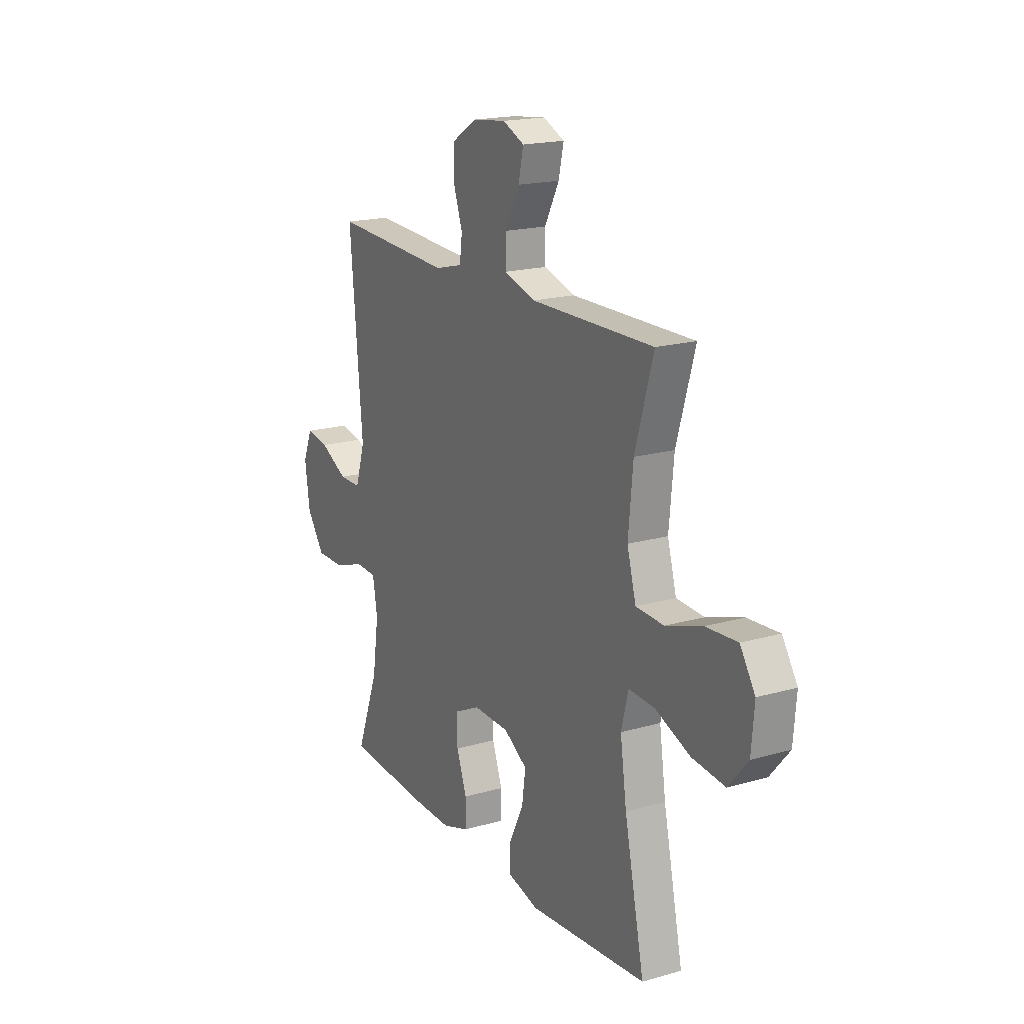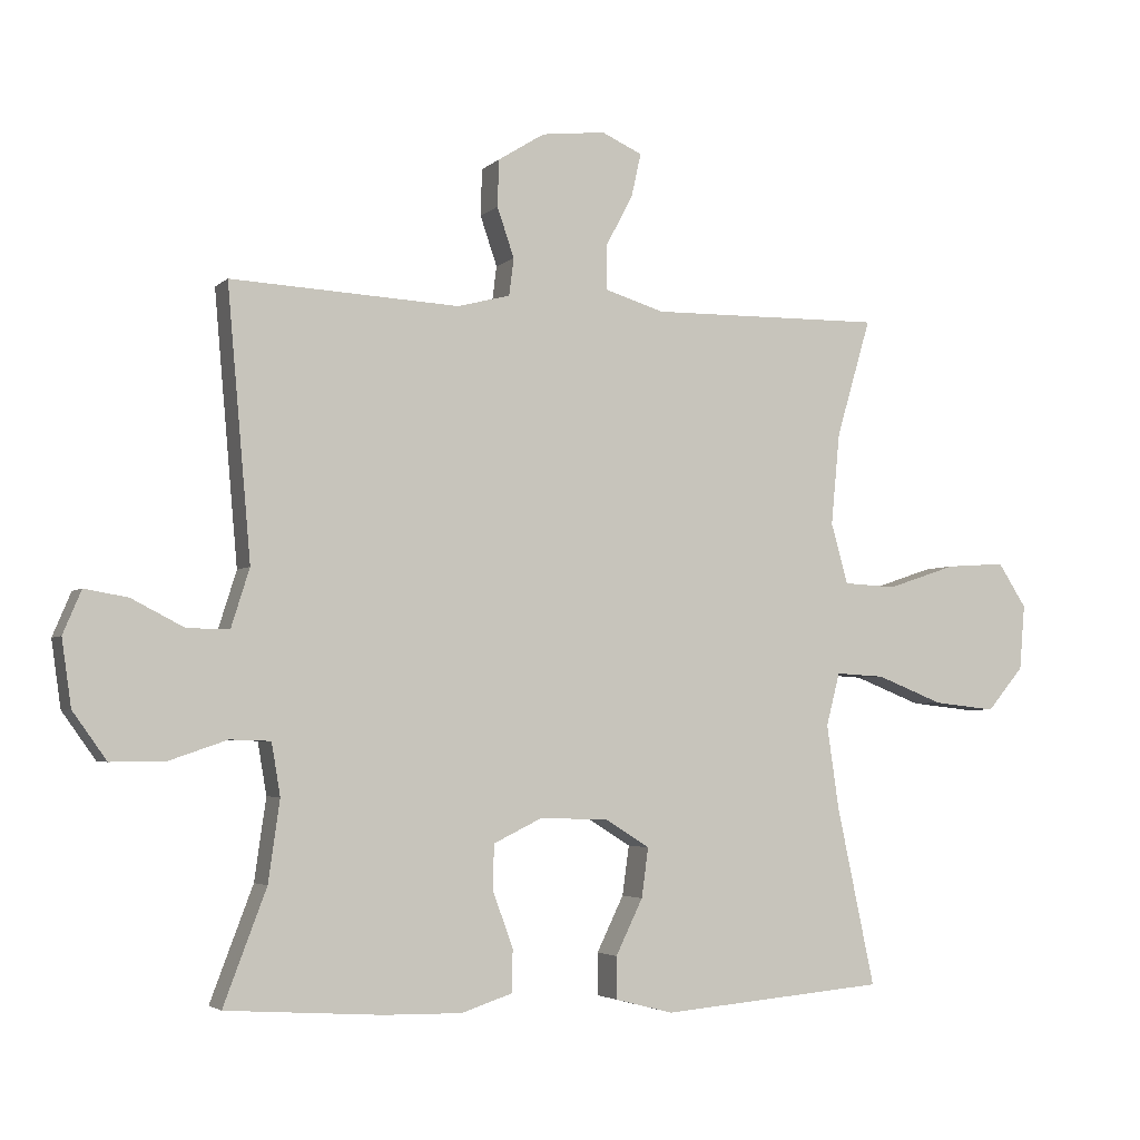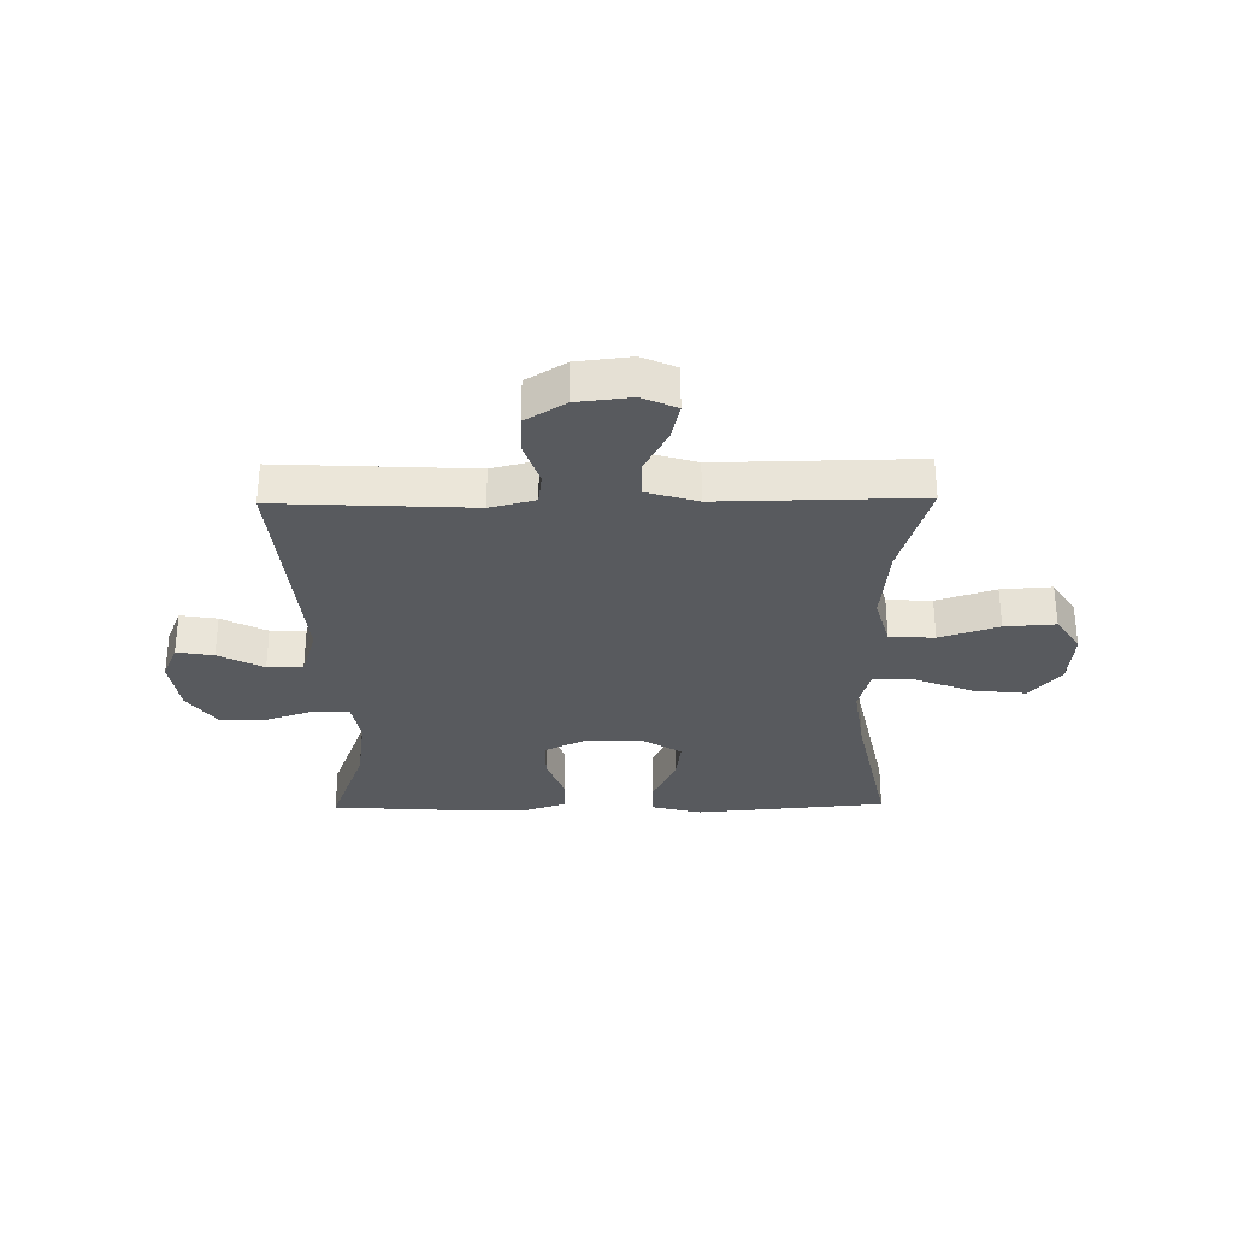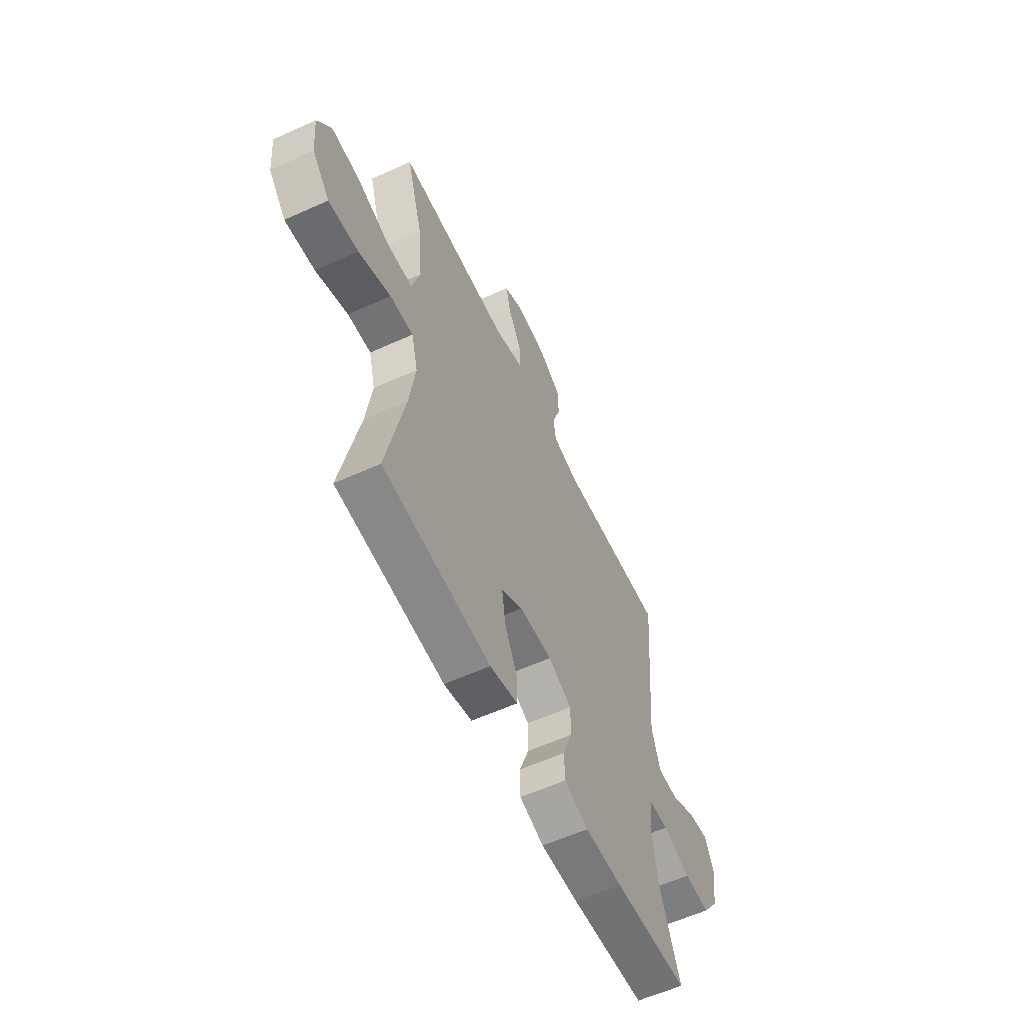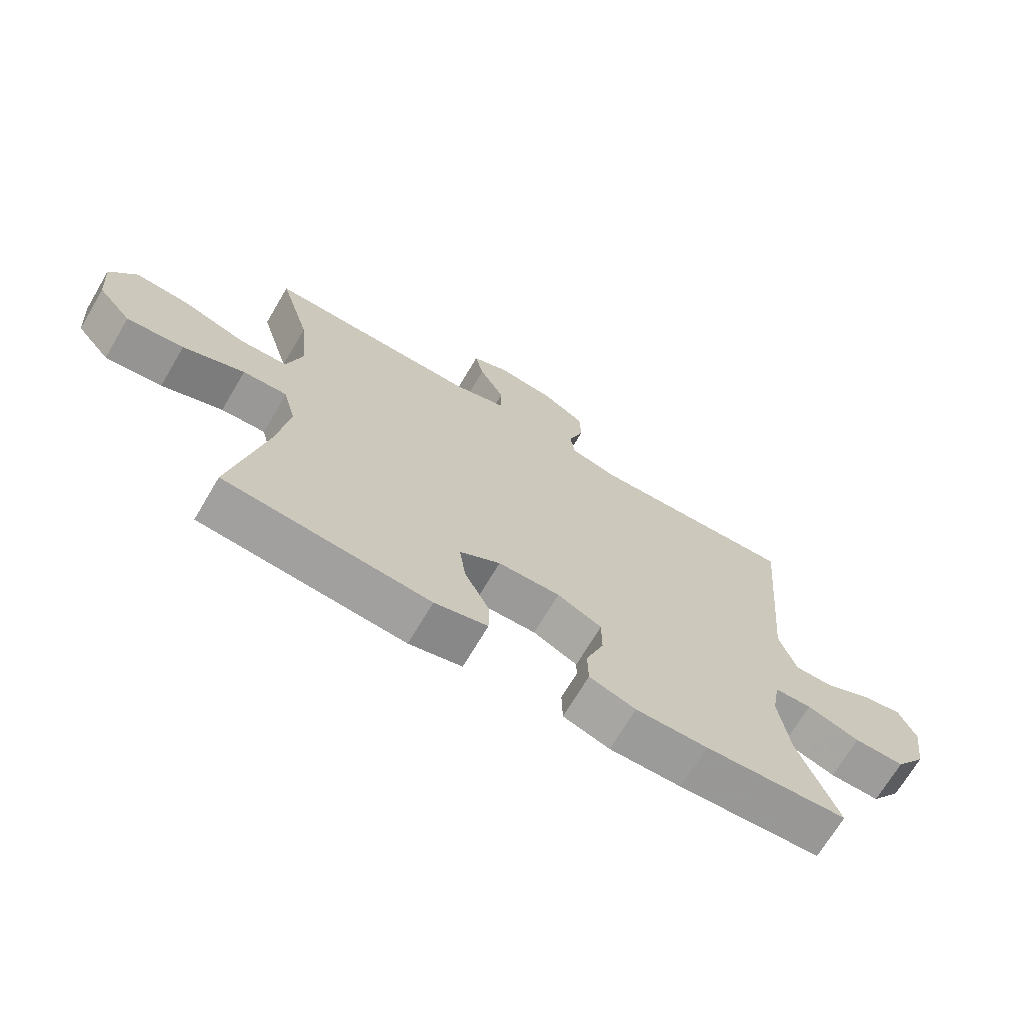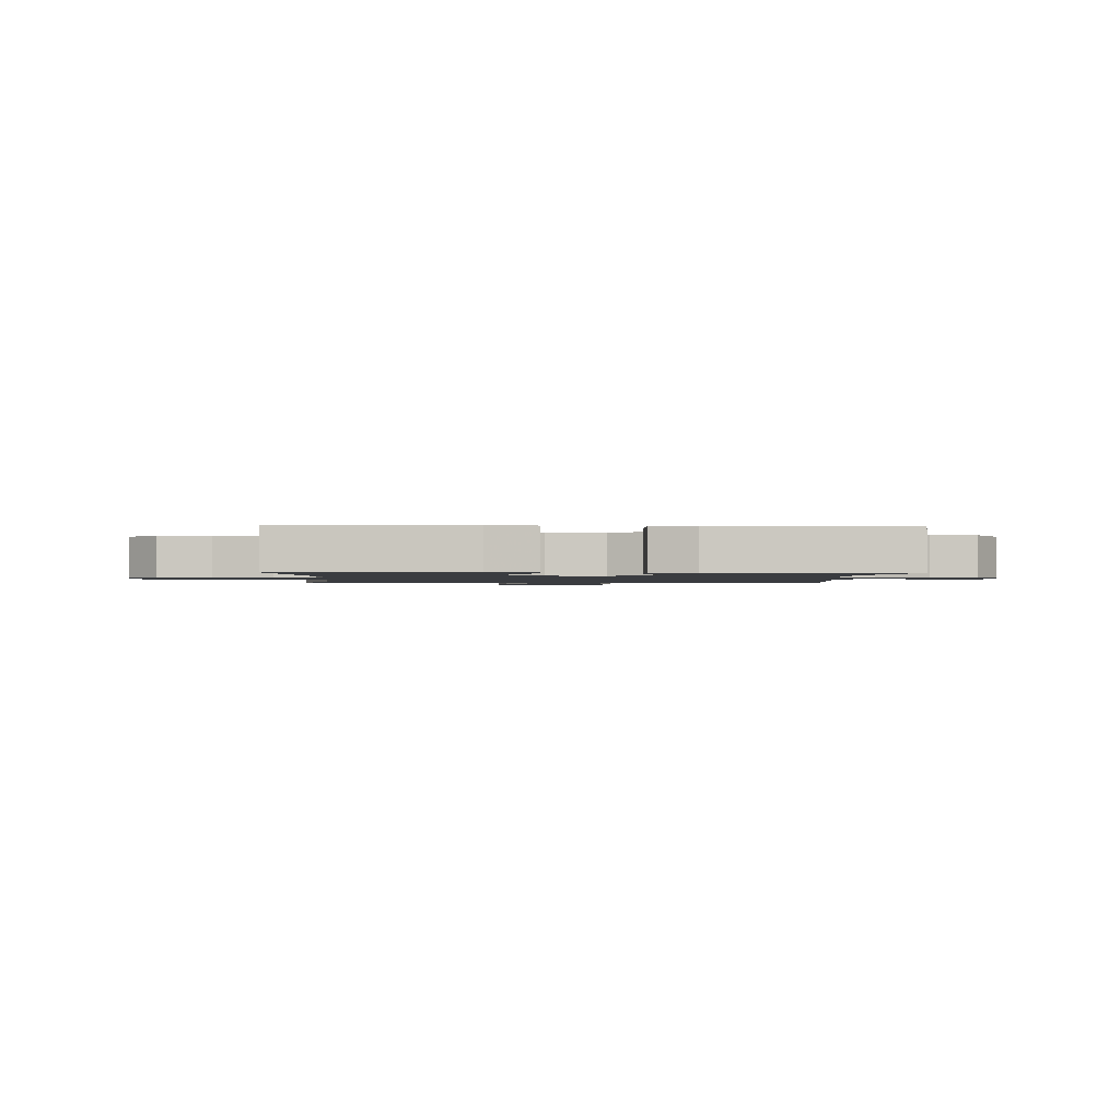
<metadata>
{"format":"obj","ext":"obj","renderer":"f3d","projection":"perspective","resolution":1024,"background":"white","views":[{"elev":18.5,"azim":61.1,"up":"+Z"},{"elev":-3.7,"azim":-22.3,"up":"+Z"},{"elev":-31.1,"azim":0.8,"up":"+Y"},{"elev":-58.7,"azim":115.1,"up":"+Z"},{"elev":-70.0,"azim":149.4,"up":"+Z"},{"elev":-1.5,"azim":177.3,"up":"+Y"}]}
</metadata>
<code>
v 0.5 0.07 0.5
v 0.449 0.07 0.326
v 0.436 0.07 0.19
v 0.461 0.07 0.101
v 0.539 0.07 0.097
v 0.641 0.07 0.131
v 0.729 0.07 0.137
v 0.771 0.07 0.072
v 0.763 0.07 -0.024
v 0.709 0.07 -0.088
v 0.617 0.07 -0.078
v 0.518 0.07 -0.039
v 0.446 0.07 -0.035
v 0.426 0.07 -0.113
v 0.444 0.07 -0.237
v 0.5 0.07 -0.5
v 0.168 0.07 -0.529
v 0.082 0.07 -0.507
v 0.082 0.07 -0.445
v 0.122 0.07 -0.363
v 0.132 0.07 -0.29
v 0.066 0.07 -0.249
v -0.035 0.07 -0.246
v -0.107 0.07 -0.281
v -0.107 0.07 -0.35
v -0.078 0.07 -0.429
v -0.079 0.07 -0.492
v -0.154 0.07 -0.517
v -0.27 0.07 -0.515
v -0.5 0.07 -0.5
v -0.437 0.07 -0.333
v -0.42 0.07 -0.213
v -0.433 0.07 -0.136
v -0.493 0.07 -0.134
v -0.578 0.07 -0.163
v -0.659 0.07 -0.164
v -0.709 0.07 -0.094
v -0.723 0.07 0.004
v -0.696 0.07 0.068
v -0.632 0.07 0.057
v -0.554 0.07 0.017
v -0.492 0.07 0.017
v -0.465 0.07 0.103
v -0.5 0.07 0.5
v -0.163 0.07 0.483
v -0.085 0.07 0.503
v -0.078 0.07 0.558
v -0.103 0.07 0.631
v -0.101 0.07 0.7
v -0.032 0.07 0.743
v 0.062 0.07 0.754
v 0.122 0.07 0.727
v 0.108 0.07 0.664
v 0.067 0.07 0.586
v 0.067 0.07 0.522
v 0.155 0.07 0.495
v 0.5 0 0.5
v 0.449 0 0.326
v 0.436 0 0.19
v 0.461 0 0.101
v 0.539 0 0.097
v 0.641 0 0.131
v 0.729 0 0.137
v 0.771 0 0.072
v 0.763 0 -0.024
v 0.709 0 -0.088
v 0.617 0 -0.078
v 0.518 0 -0.039
v 0.446 0 -0.035
v 0.426 0 -0.113
v 0.444 0 -0.237
v 0.5 0 -0.5
v 0.168 0 -0.529
v 0.082 0 -0.507
v 0.082 0 -0.445
v 0.122 0 -0.363
v 0.132 0 -0.29
v 0.066 0 -0.249
v -0.035 0 -0.246
v -0.107 0 -0.281
v -0.107 0 -0.35
v -0.078 0 -0.429
v -0.079 0 -0.492
v -0.154 0 -0.517
v -0.27 0 -0.515
v -0.5 0 -0.5
v -0.437 0 -0.333
v -0.42 0 -0.213
v -0.433 0 -0.136
v -0.493 0 -0.134
v -0.578 0 -0.163
v -0.659 0 -0.164
v -0.709 0 -0.094
v -0.723 0 0.004
v -0.696 0 0.068
v -0.632 0 0.057
v -0.554 0 0.017
v -0.492 0 0.017
v -0.465 0 0.103
v -0.5 0 0.5
v -0.163 0 0.483
v -0.085 0 0.503
v -0.078 0 0.558
v -0.103 0 0.631
v -0.101 0 0.7
v -0.032 0 0.743
v 0.062 0 0.754
v 0.122 0 0.727
v 0.108 0 0.664
v 0.067 0 0.586
v 0.067 0 0.522
v 0.155 0 0.495
f 52 53 54
f 51 52 54
f 50 51 54
f 49 50 54
f 48 49 54
f 47 48 54
f 46 47 54 55
f 45 46 55 56
f 43 44 45
f 56 1 2
f 45 56 2
f 43 45 2
f 42 43 2
f 39 40 41
f 38 39 41
f 37 38 41
f 36 37 41
f 35 36 41
f 34 35 41
f 33 34 41 42
f 29 30 31
f 28 29 31
f 27 28 31
f 26 27 31
f 25 26 31
f 24 25 31 32
f 23 24 32 33
f 18 19 20
f 17 18 20
f 16 17 20
f 15 16 20
f 14 15 20 21
f 13 14 21 22
f 10 11 12
f 9 10 12
f 8 9 12
f 7 8 12
f 6 7 12
f 5 6 12
f 4 5 12 13
f 23 33 42
f 22 23 42
f 13 22 42
f 4 13 42
f 3 4 42
f 2 3 42
f 110 109 108
f 110 108 107
f 110 107 106
f 110 106 105
f 110 105 104
f 110 104 103
f 111 110 103 102
f 112 111 102 101
f 101 100 99
f 58 57 112
f 58 112 101
f 58 101 99
f 58 99 98
f 97 96 95
f 97 95 94
f 97 94 93
f 97 93 92
f 97 92 91
f 97 91 90
f 98 97 90 89
f 87 86 85
f 87 85 84
f 87 84 83
f 87 83 82
f 87 82 81
f 88 87 81 80
f 89 88 80 79
f 76 75 74
f 76 74 73
f 76 73 72
f 76 72 71
f 77 76 71 70
f 78 77 70 69
f 68 67 66
f 68 66 65
f 68 65 64
f 68 64 63
f 68 63 62
f 68 62 61
f 69 68 61 60
f 98 89 79
f 98 79 78
f 98 78 69
f 98 69 60
f 98 60 59
f 98 59 58
f 1 57 58 2
f 2 58 59 3
f 3 59 60 4
f 4 60 61 5
f 5 61 62 6
f 6 62 63 7
f 7 63 64 8
f 8 64 65 9
f 9 65 66 10
f 10 66 67 11
f 11 67 68 12
f 12 68 69 13
f 13 69 70 14
f 14 70 71 15
f 15 71 72 16
f 16 72 73 17
f 17 73 74 18
f 18 74 75 19
f 19 75 76 20
f 20 76 77 21
f 21 77 78 22
f 22 78 79 23
f 23 79 80 24
f 24 80 81 25
f 25 81 82 26
f 26 82 83 27
f 27 83 84 28
f 28 84 85 29
f 29 85 86 30
f 30 86 87 31
f 31 87 88 32
f 32 88 89 33
f 33 89 90 34
f 34 90 91 35
f 35 91 92 36
f 36 92 93 37
f 37 93 94 38
f 38 94 95 39
f 39 95 96 40
f 40 96 97 41
f 41 97 98 42
f 42 98 99 43
f 43 99 100 44
f 44 100 101 45
f 45 101 102 46
f 46 102 103 47
f 47 103 104 48
f 48 104 105 49
f 49 105 106 50
f 50 106 107 51
f 51 107 108 52
f 52 108 109 53
f 53 109 110 54
f 54 110 111 55
f 55 111 112 56
f 56 112 57 1

</code>
